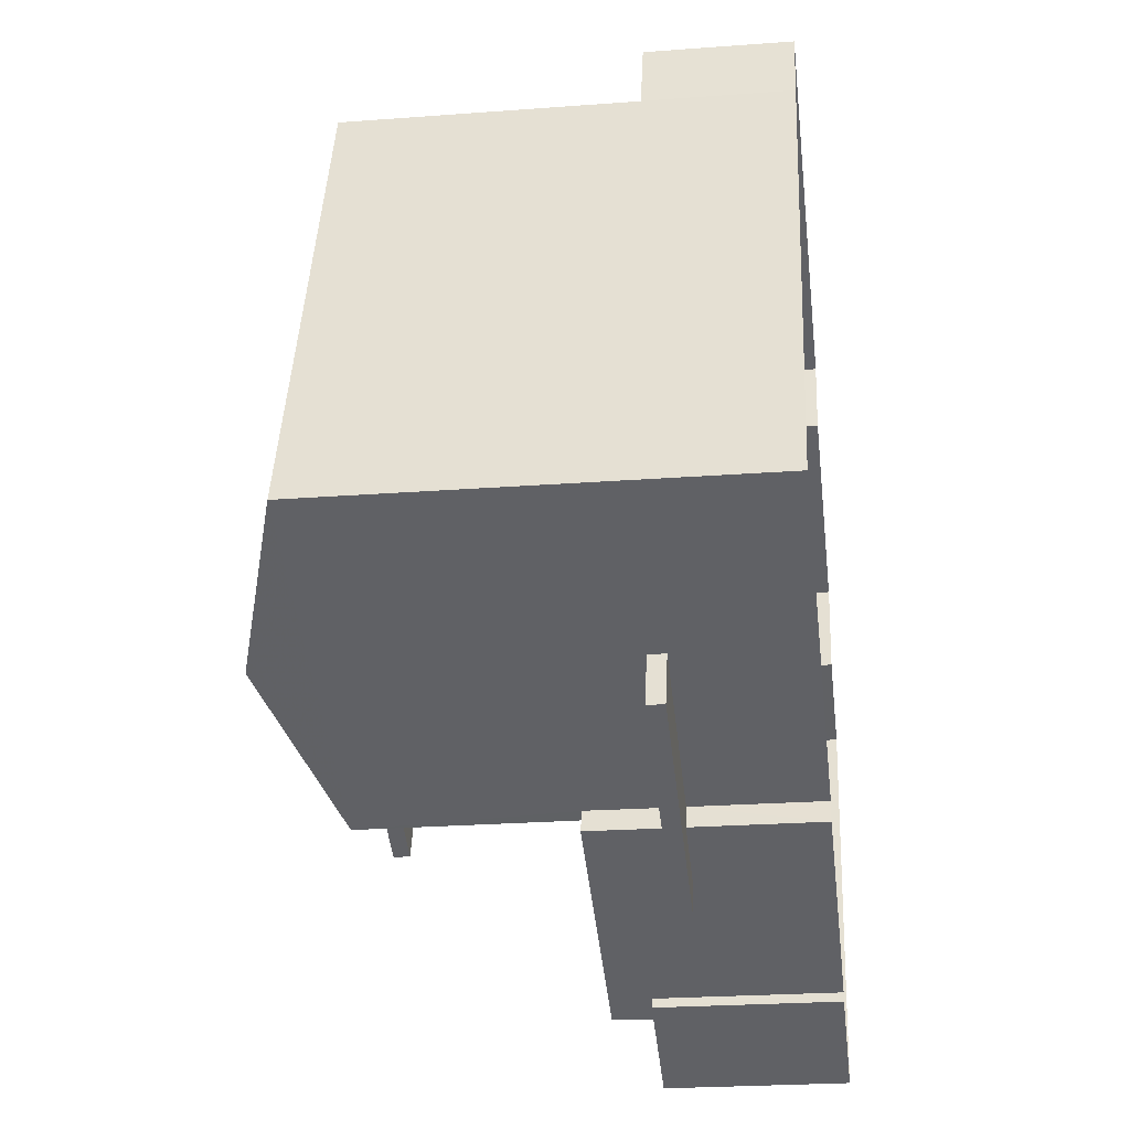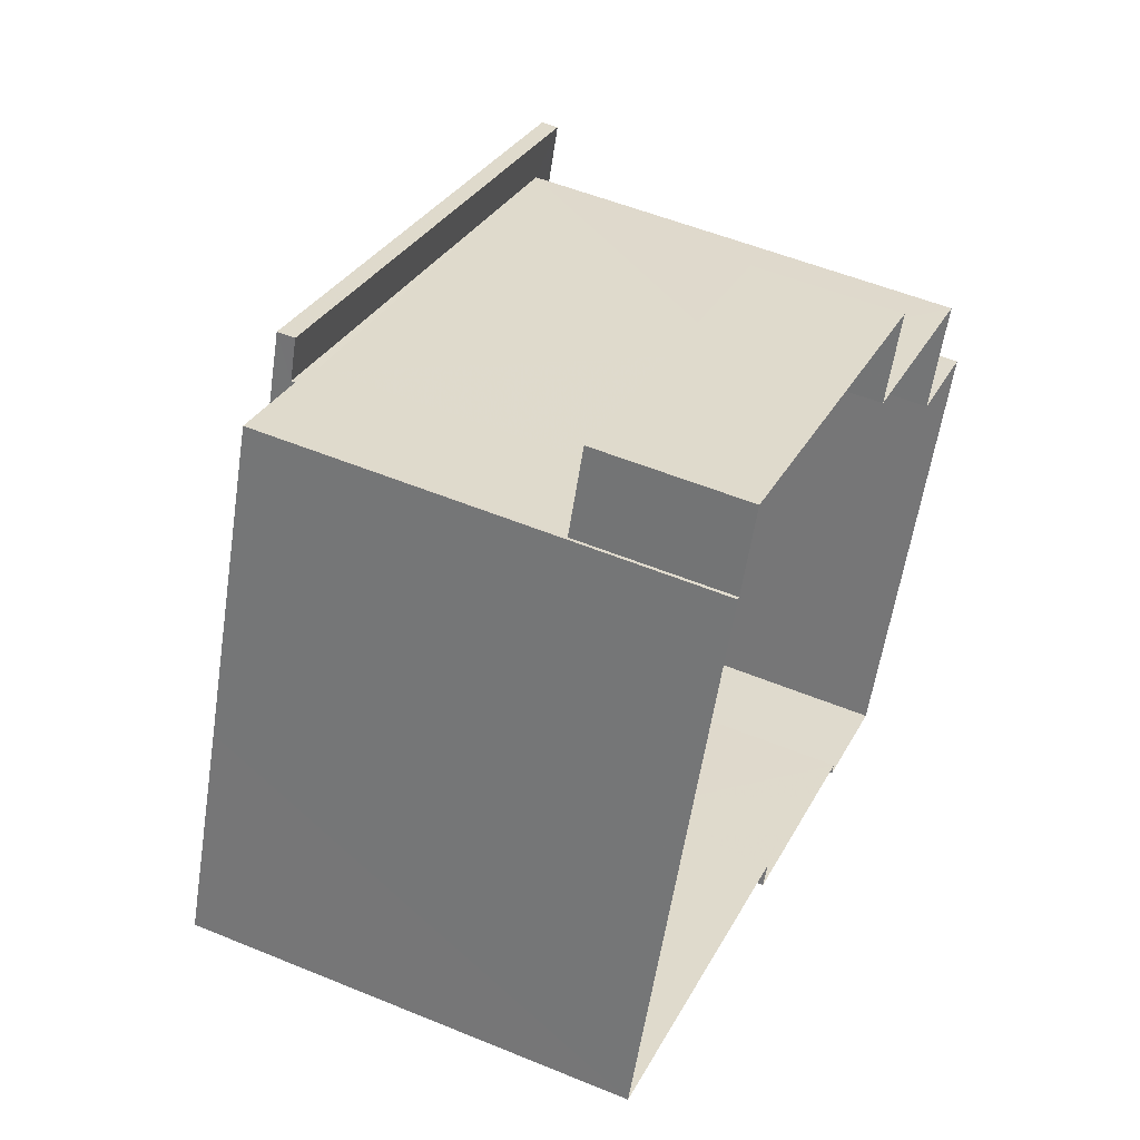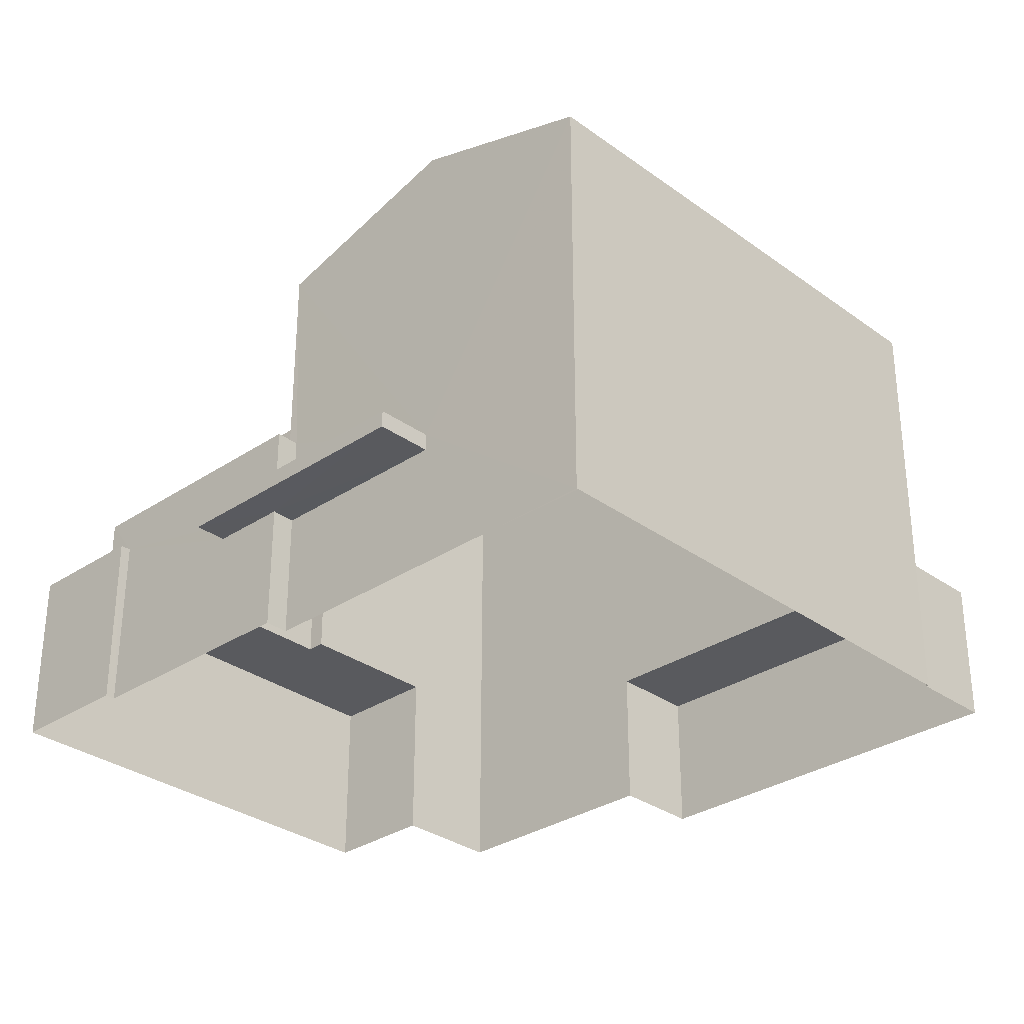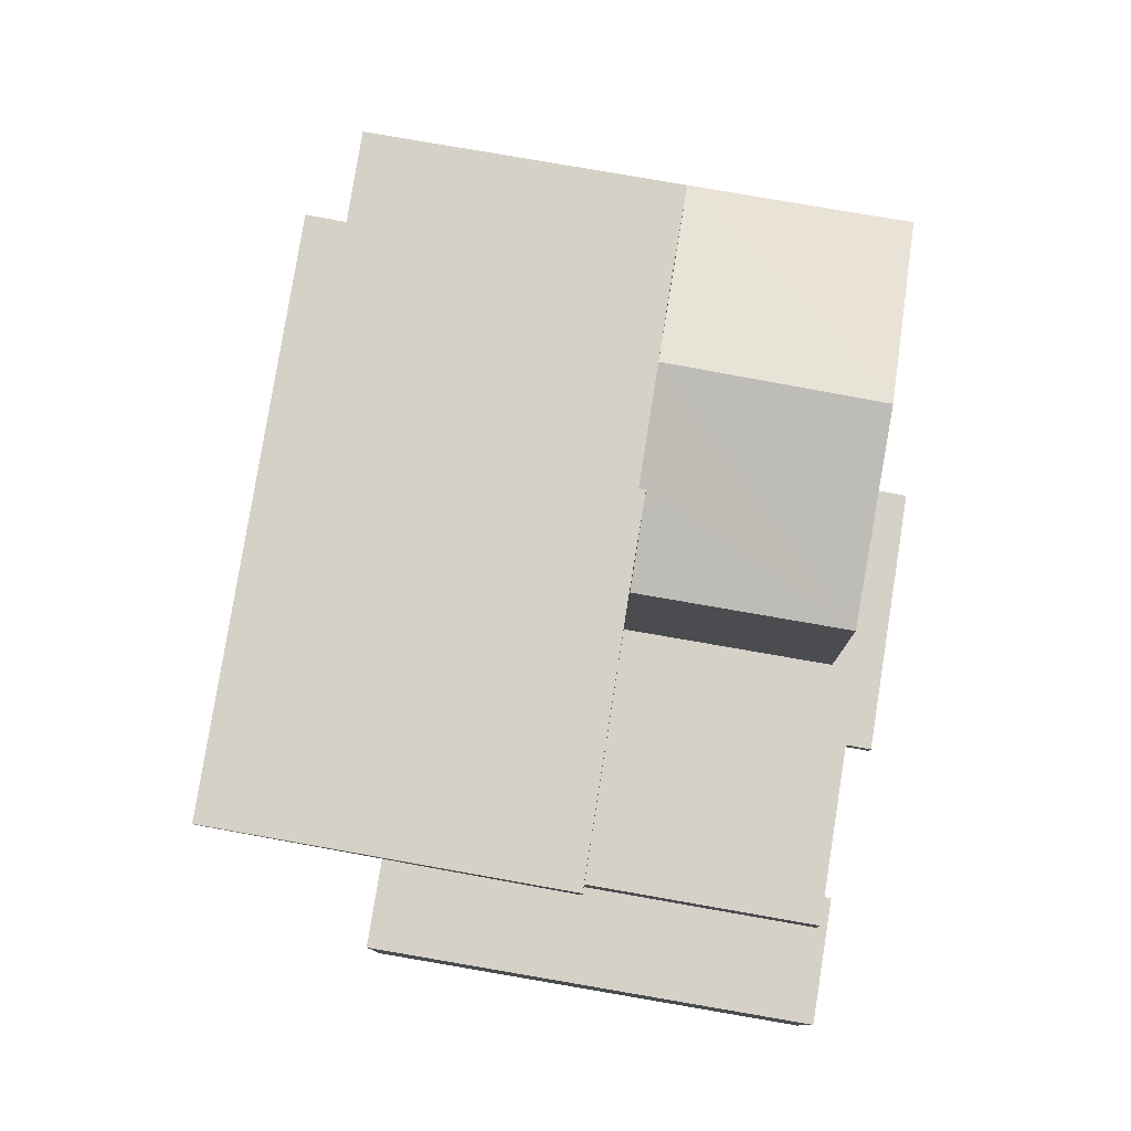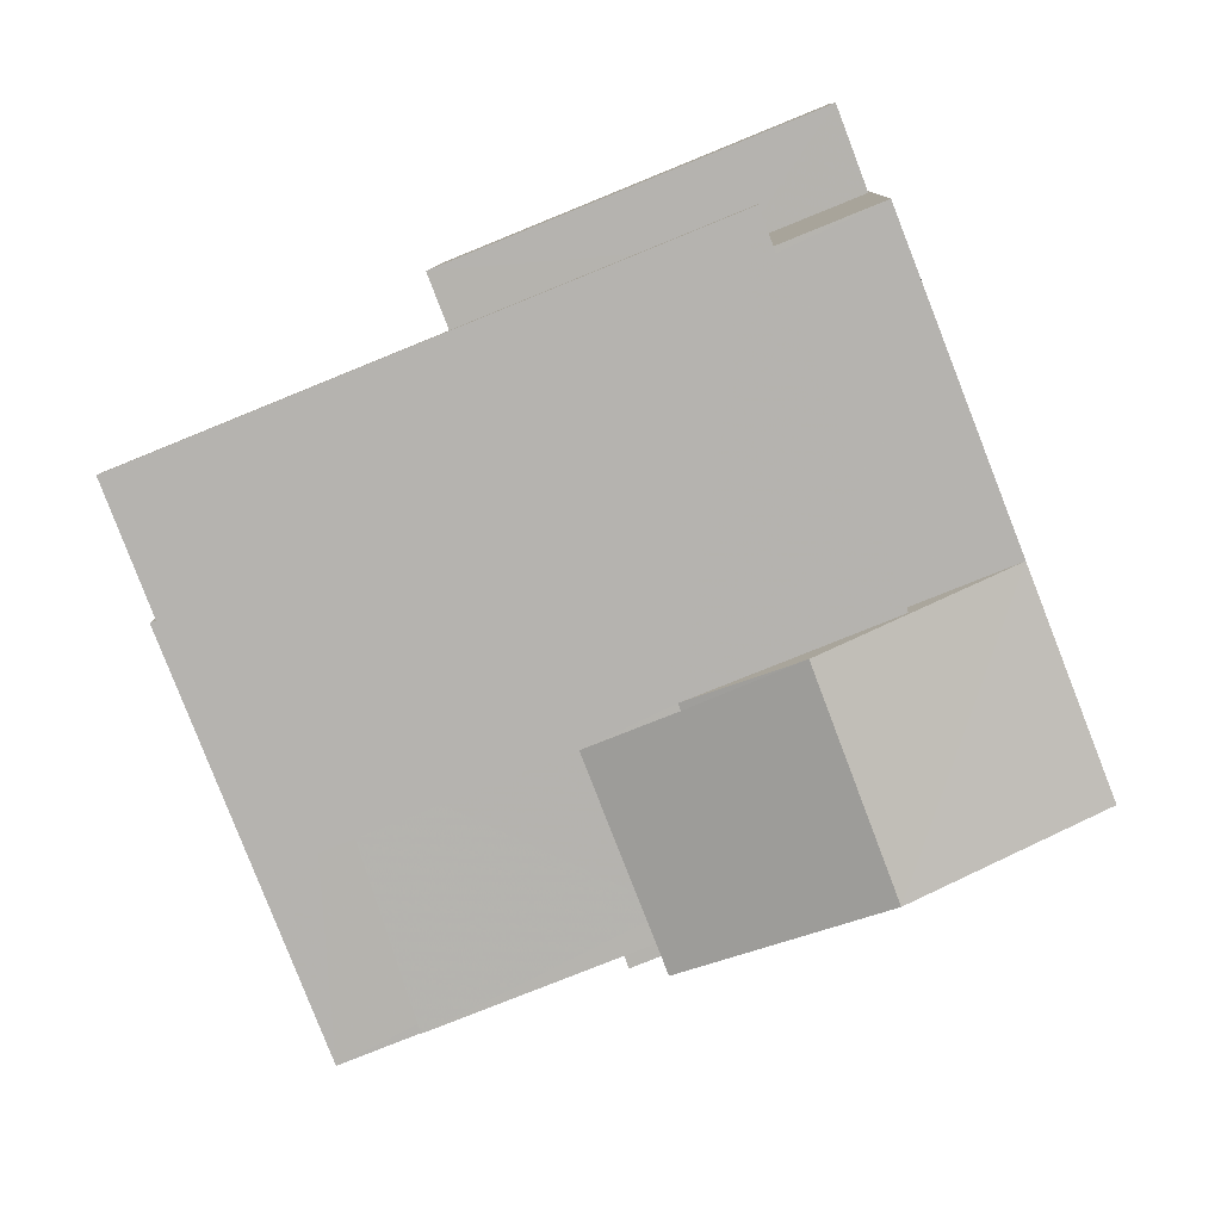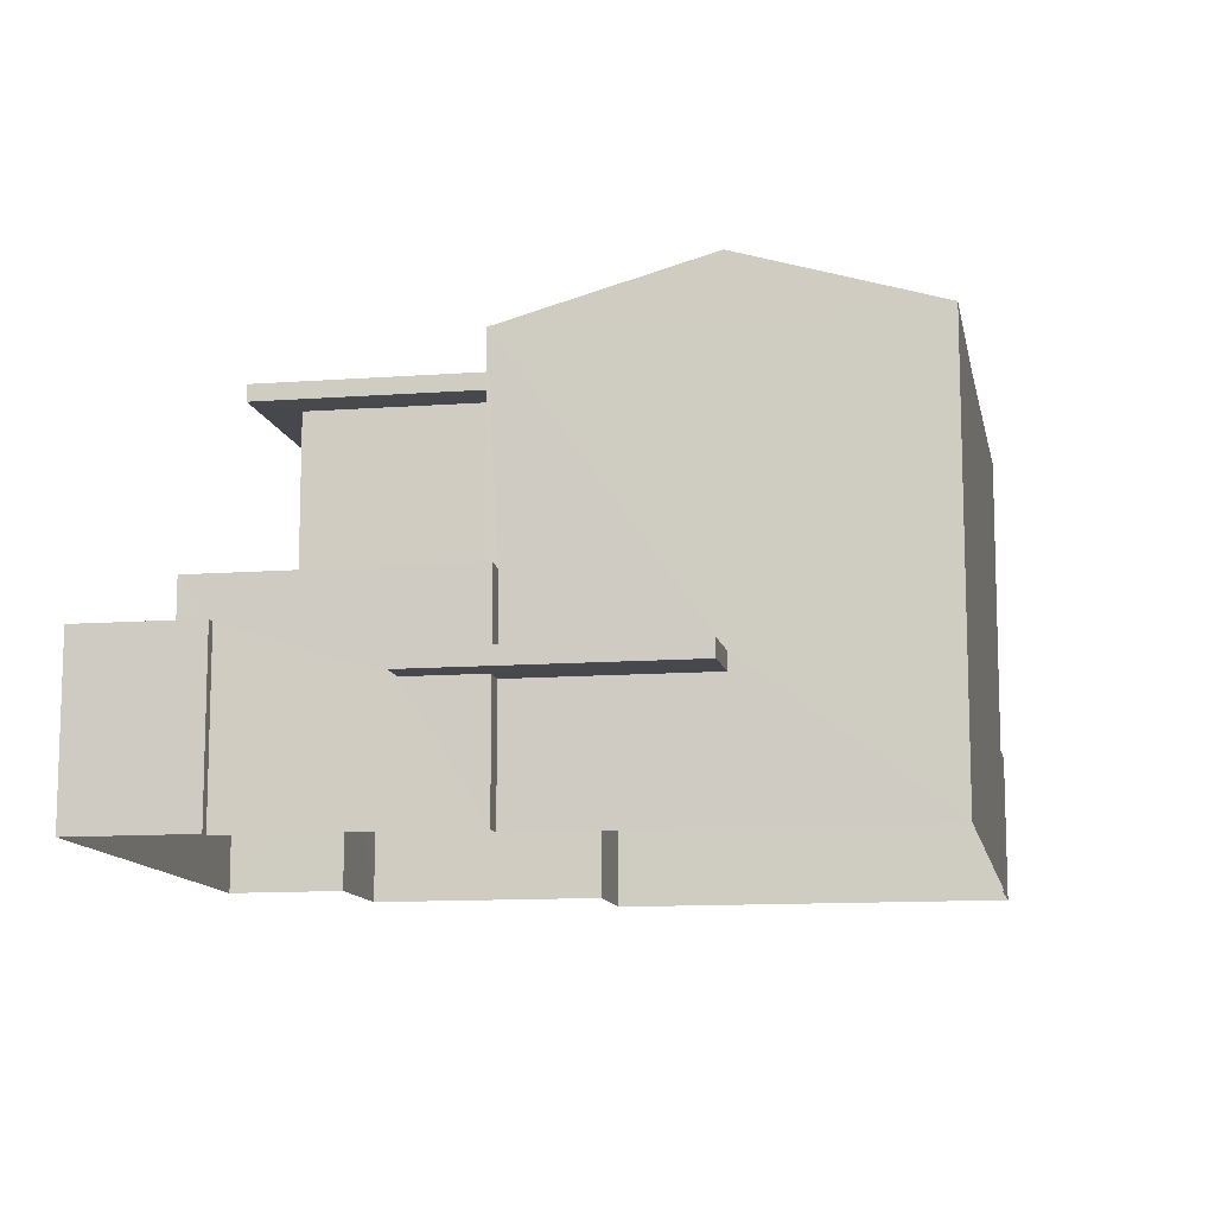
<metadata>
{"format":"obj","ext":"obj","renderer":"f3d","projection":"perspective","resolution":1024,"background":"white","views":[{"elev":-25.2,"azim":97.1,"up":"+Y"},{"elev":52.4,"azim":114.0,"up":"+Y"},{"elev":-31.5,"azim":65.5,"up":"+Z"},{"elev":79.4,"azim":-58.8,"up":"+Z"},{"elev":9.4,"azim":1.9,"up":"+Y"},{"elev":-11.9,"azim":32.2,"up":"+Z"}]}
</metadata>
<code>
v -8.835e+04 -1.007e+05 2.15
v -8.835e+04 -1.007e+05 2.15
v -8.835e+04 -1.007e+05 2.15
v -8.835e+04 -1.007e+05 2.151
v -8.836e+04 -1.007e+05 2.151
v -8.836e+04 -1.007e+05 2.151
v -8.835e+04 -1.007e+05 2.15
v -8.835e+04 -1.007e+05 2.152
v -8.835e+04 -1.007e+05 2.153
v -8.836e+04 -1.007e+05 2.151
v -8.836e+04 -1.007e+05 2.153
v -8.835e+04 -1.007e+05 2.153
v -8.835e+04 -1.007e+05 2.152
v -8.835e+04 -1.007e+05 2.153
v -8.835e+04 -1.007e+05 3.999
v -8.835e+04 -1.007e+05 3.999
v -8.835e+04 -1.007e+05 3.999
v -8.835e+04 -1.007e+05 3.999
v -8.835e+04 -1.007e+05 3.999
v -8.835e+04 -1.007e+05 3.999
v -8.835e+04 -1.007e+05 8.517
v -8.835e+04 -1.007e+05 8.517
v -8.836e+04 -1.007e+05 8.517
v -8.836e+04 -1.007e+05 8.517
v -8.836e+04 -1.007e+05 8.518
v -8.836e+04 -1.007e+05 8.518
v -8.835e+04 -1.007e+05 8.518
v -8.835e+04 -1.007e+05 8.518
v -8.835e+04 -1.007e+05 4.249
v -8.835e+04 -1.007e+05 4.249
v -8.835e+04 -1.007e+05 4.249
v -8.835e+04 -1.007e+05 4.249
v -8.835e+04 -1.007e+05 4.249
v -8.835e+04 -1.007e+05 4.249
v -8.835e+04 -1.007e+05 5.349
v -8.835e+04 -1.007e+05 5.348
v -8.835e+04 -1.007e+05 5.348
v -8.835e+04 -1.007e+05 5.349
v -8.835e+04 -1.007e+05 5.349
v -8.835e+04 -1.007e+05 5.349
v -8.835e+04 -1.007e+05 5.348
v -8.836e+04 -1.007e+05 5.348
v -8.836e+04 -1.007e+05 5.348
v -8.836e+04 -1.007e+05 5.348
v -8.835e+04 -1.007e+05 4.754
v -8.835e+04 -1.007e+05 4.754
v -8.835e+04 -1.007e+05 4.754
v -8.836e+04 -1.007e+05 4.754
v -8.836e+04 -1.007e+05 4.753
v -8.836e+04 -1.007e+05 4.753
v -8.836e+04 -1.007e+05 4.753
v -8.836e+04 -1.007e+05 4.753
v -8.835e+04 -1.007e+05 9.219
v -8.835e+04 -1.007e+05 8.399
v -8.835e+04 -1.007e+05 8.398
v -8.835e+04 -1.007e+05 9.218
v -8.835e+04 -1.007e+05 8.399
v -8.835e+04 -1.007e+05 8.768
v -8.835e+04 -1.007e+05 8.768
v -8.835e+04 -1.007e+05 8.398
v -8.835e+04 -1.007e+05 8.398
v -8.835e+04 -1.007e+05 8.397
v -8.835e+04 -1.007e+05 8.397
v -8.835e+04 -1.007e+05 8.397
v -8.835e+04 -1.007e+05 8.397
v -8.835e+04 -1.007e+05 4.242
v -8.835e+04 -1.007e+05 4.242
v -8.835e+04 -1.007e+05 4.242
v -8.835e+04 -1.007e+05 4.242
v -8.835e+04 -1.007e+05 4.242
v -8.835e+04 -1.007e+05 4.242
v -8.836e+04 -1.007e+05 8.768
v -8.835e+04 -1.007e+05 8.768
v -8.836e+04 -1.007e+05 8.767
v -8.835e+04 -1.007e+05 8.767
v -8.835e+04 -1.007e+05 8.768
f 1 2 3
f 3 2 4
f 5 4 6
f 2 7 8
f 9 10 6
f 11 10 9
f 11 9 12
f 13 4 8
f 9 13 14
f 4 2 8
f 6 4 13
f 9 6 13
f 15 16 17
f 18 17 19
f 19 17 20
f 17 16 20
f 21 22 23
f 21 23 24
f 24 25 26
f 25 27 28
f 25 28 26
f 24 23 25
f 29 30 31
f 31 30 32
f 29 33 30
f 32 30 34
f 35 36 37
f 38 39 35
f 40 38 35
f 37 41 42
f 40 42 43
f 43 42 44
f 35 37 42
f 40 35 42
f 45 46 47
f 46 45 48
f 49 50 51
f 52 49 51
f 50 48 51
f 51 48 45
f 53 54 55
f 55 56 53
f 56 57 53
f 58 59 56
f 59 57 56
f 59 60 57
f 61 55 62
f 63 62 64
f 64 62 65
f 62 55 65
f 66 67 68
f 68 67 69
f 66 70 67
f 69 67 71
f 72 73 74
f 74 73 75
f 75 58 76
f 73 59 58
f 75 73 58
f 20 32 19
f 20 31 32
f 34 19 32
f 34 18 19
f 16 31 20
f 16 29 31
f 15 14 13
f 15 17 14
f 40 47 38
f 40 45 47
f 30 38 34
f 14 17 18
f 14 18 9
f 18 47 9
f 34 47 18
f 38 47 34
f 45 40 43
f 51 45 43
f 52 43 44
f 52 51 43
f 30 39 38
f 30 33 39
f 48 50 10
f 11 48 10
f 49 10 50
f 49 6 10
f 9 47 46
f 12 9 46
f 46 48 11
f 12 46 11
f 39 57 35
f 54 57 29
f 13 8 16
f 13 16 15
f 8 54 29
f 29 39 33
f 8 29 16
f 57 39 29
f 61 76 55
f 76 56 55
f 76 58 56
f 53 57 54
f 65 55 7
f 7 55 8
f 55 54 8
f 35 57 60
f 36 35 60
f 67 64 71
f 2 71 7
f 7 71 65
f 71 64 65
f 67 63 64
f 67 70 63
f 3 66 68
f 3 4 66
f 69 1 3
f 68 69 3
f 2 1 69
f 71 2 69
f 42 25 44
f 52 44 49
f 6 49 5
f 49 25 23
f 5 49 23
f 44 25 49
f 22 62 63
f 23 22 63
f 23 66 5
f 63 70 66
f 5 66 4
f 23 63 66
f 37 28 27
f 41 37 27
f 41 27 25
f 42 41 25
f 21 75 22
f 75 76 22
f 22 61 62
f 22 76 61
f 36 60 37
f 60 59 28
f 59 73 28
f 37 60 28
f 72 26 28
f 73 72 28
f 72 24 26
f 72 74 24
f 74 21 24
f 74 75 21

</code>
